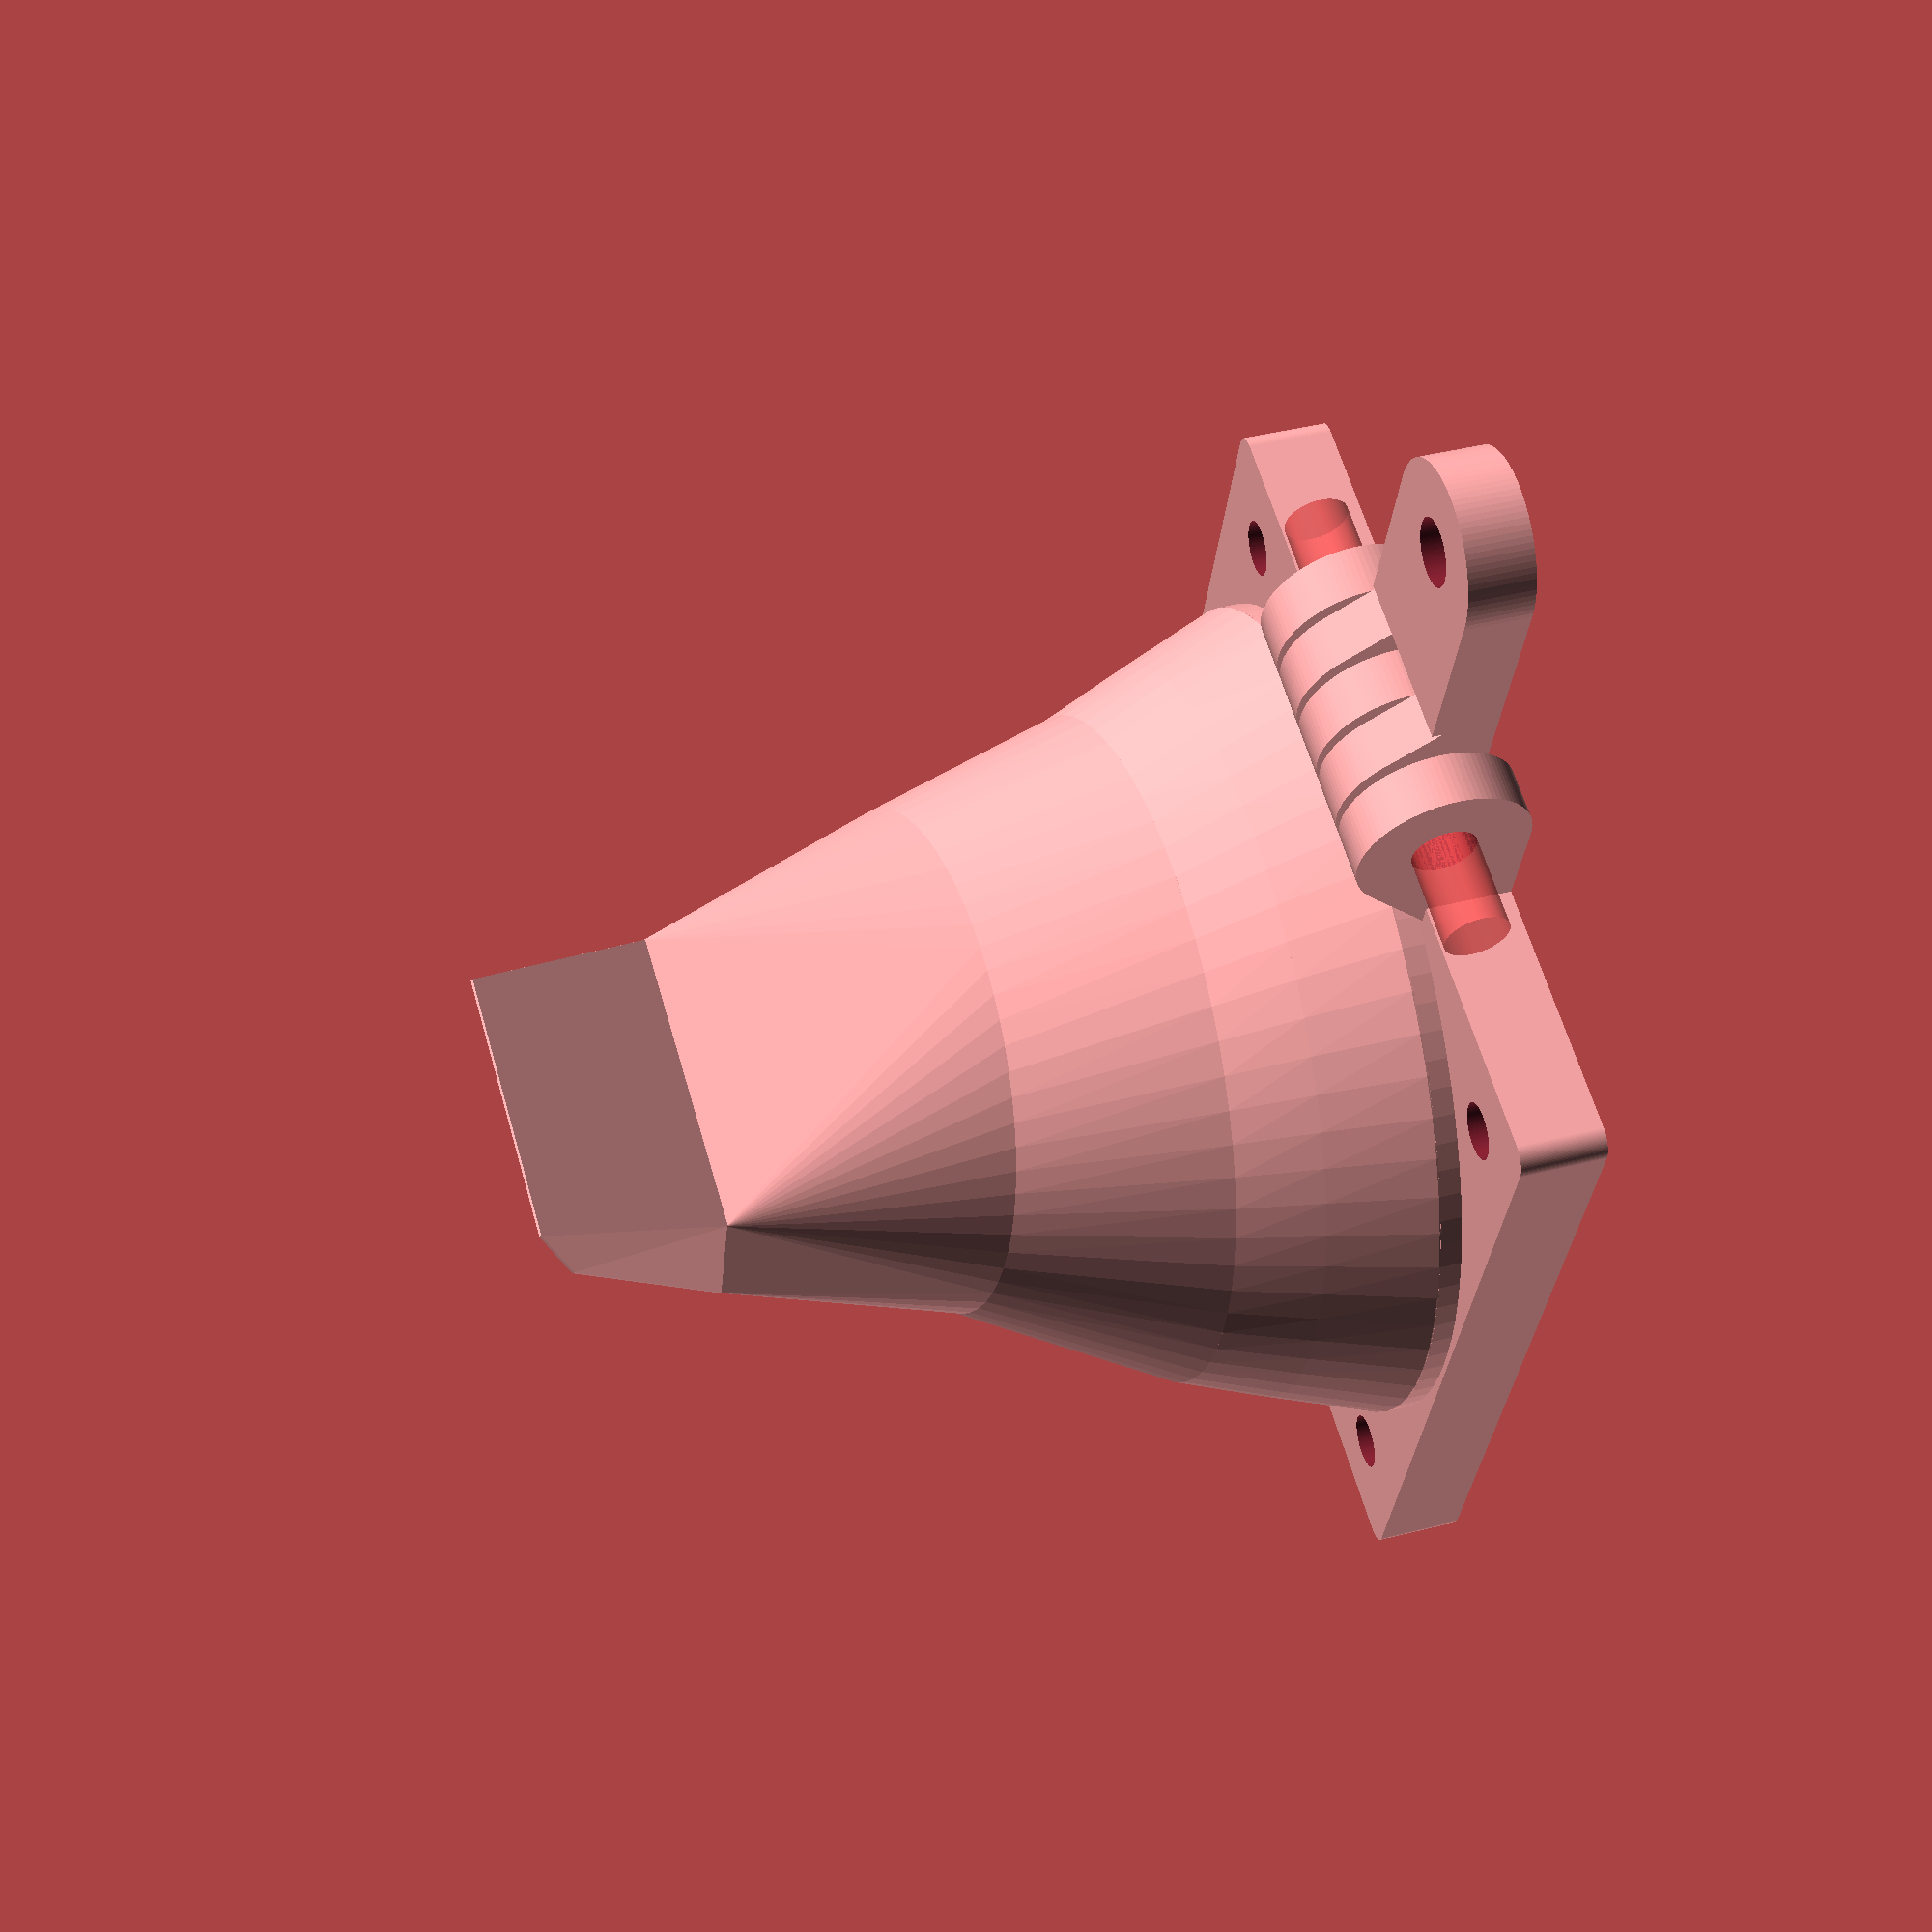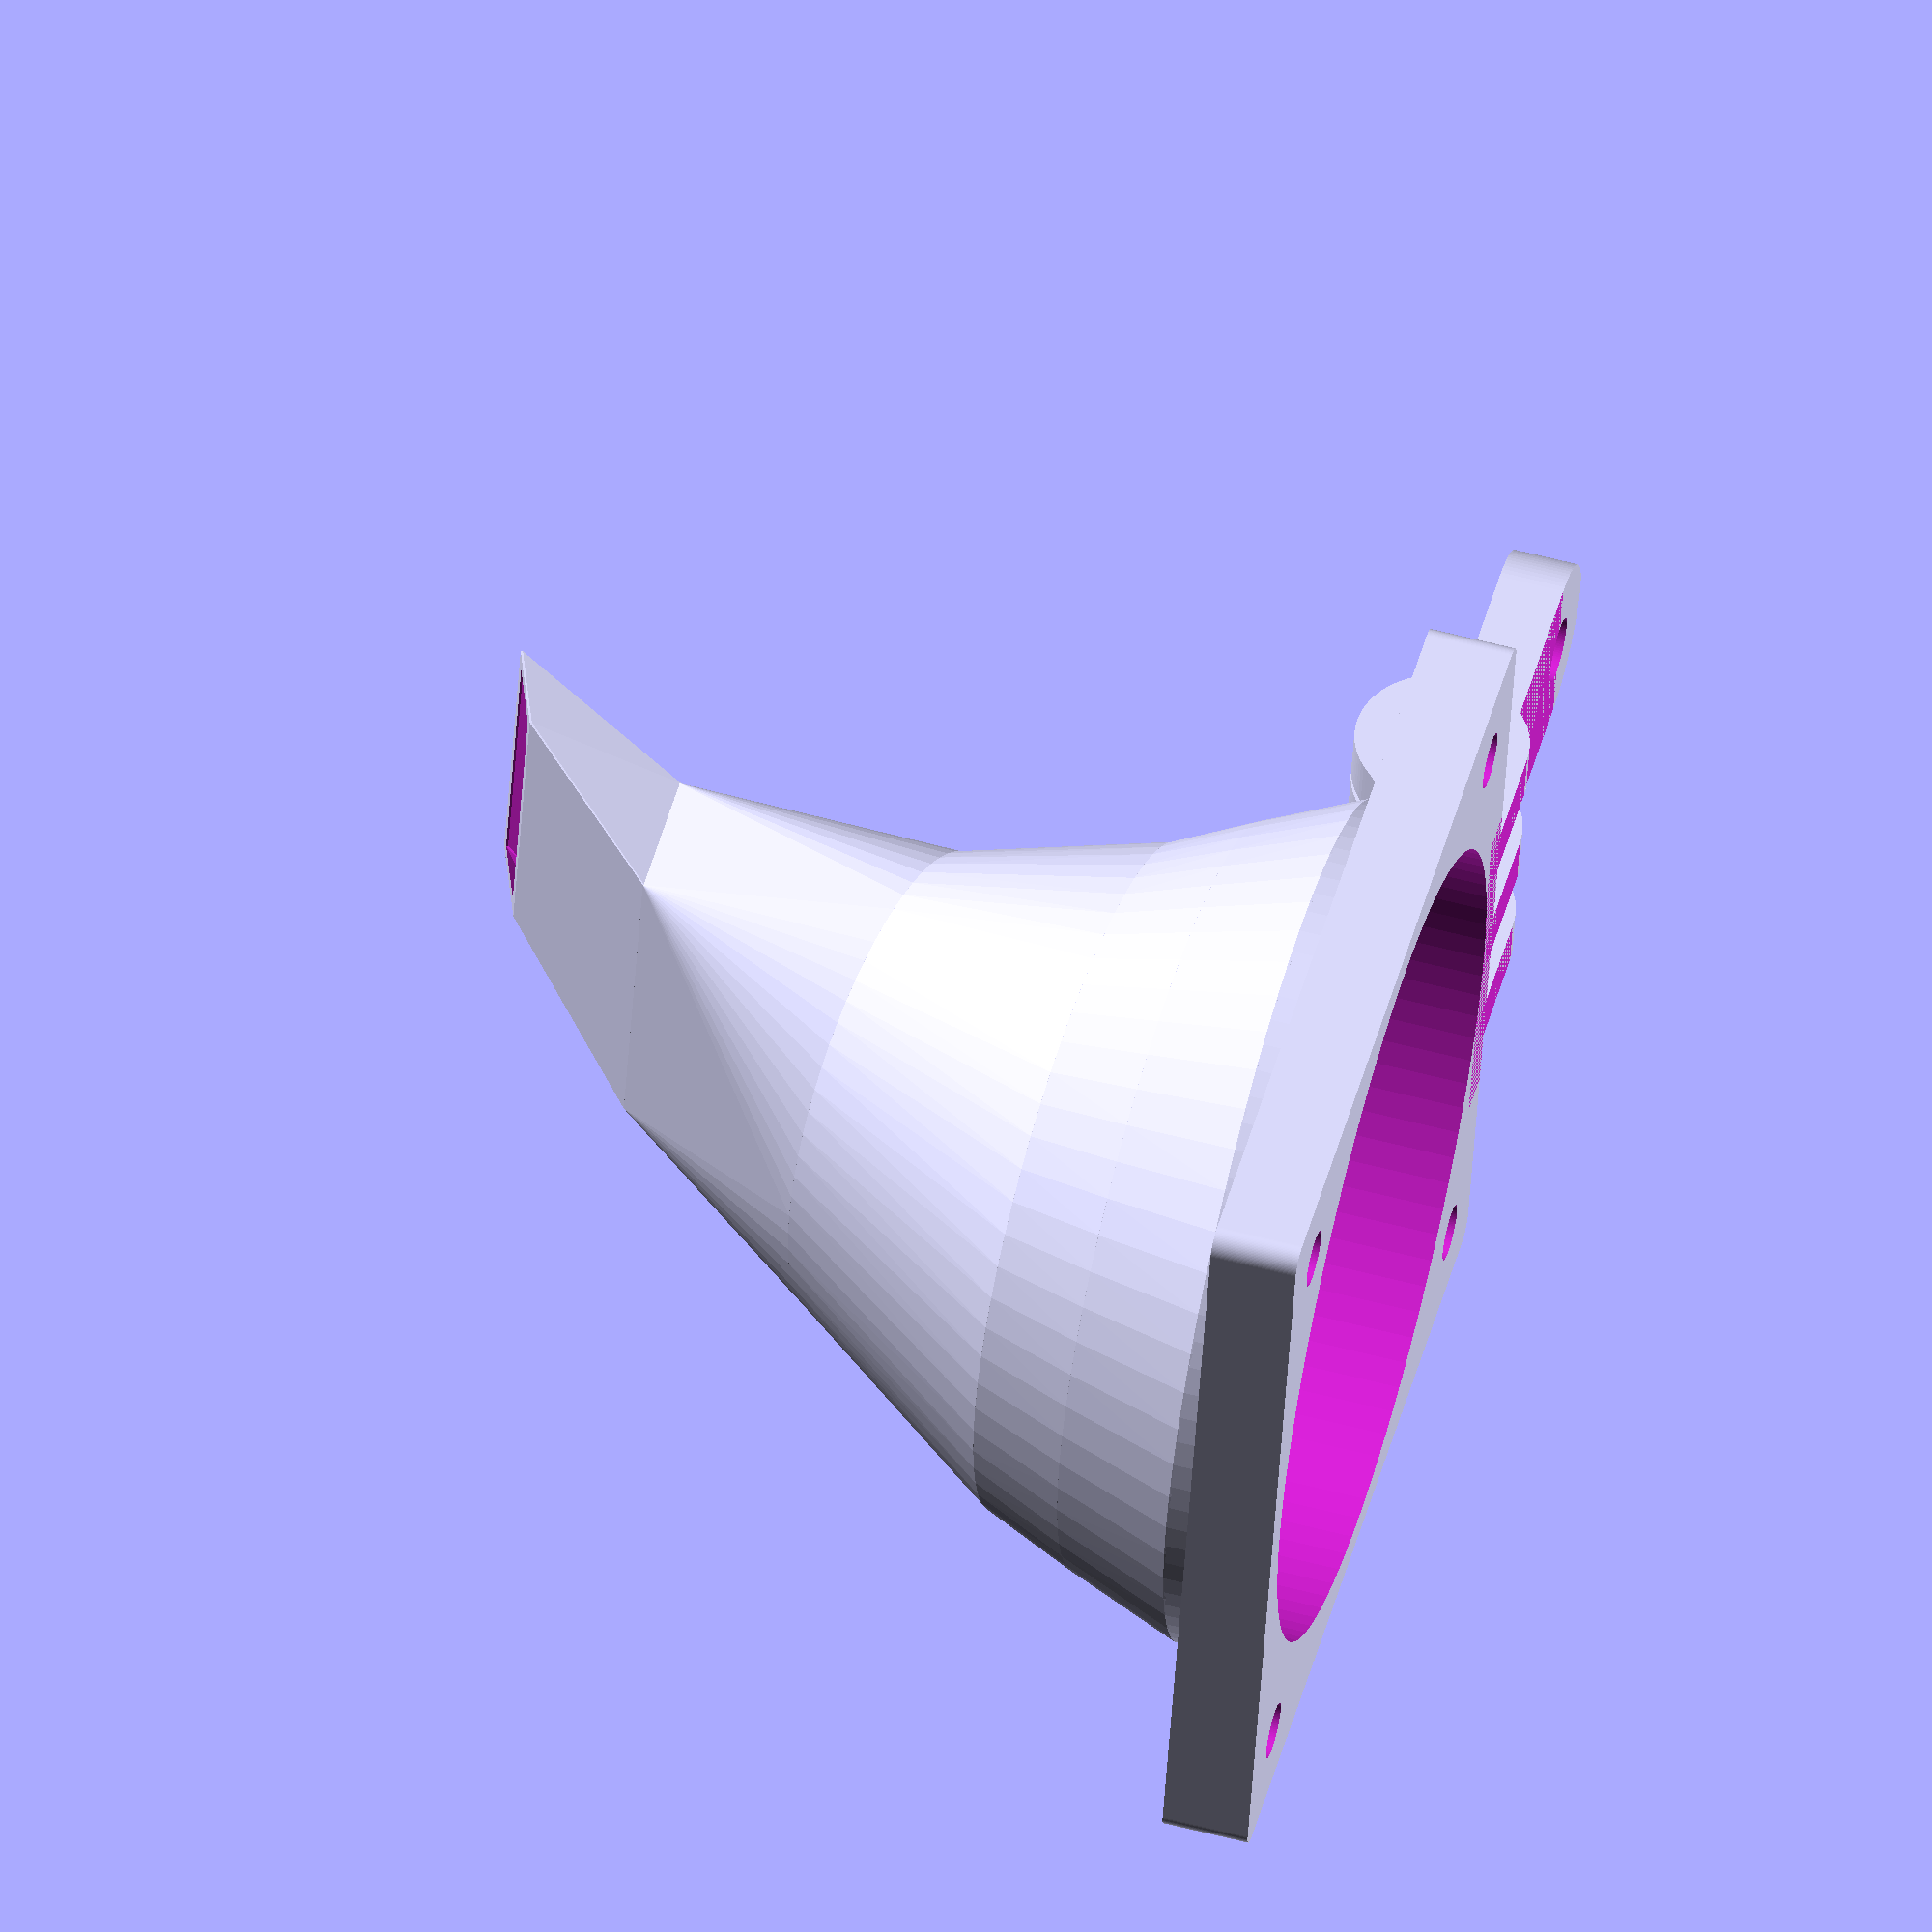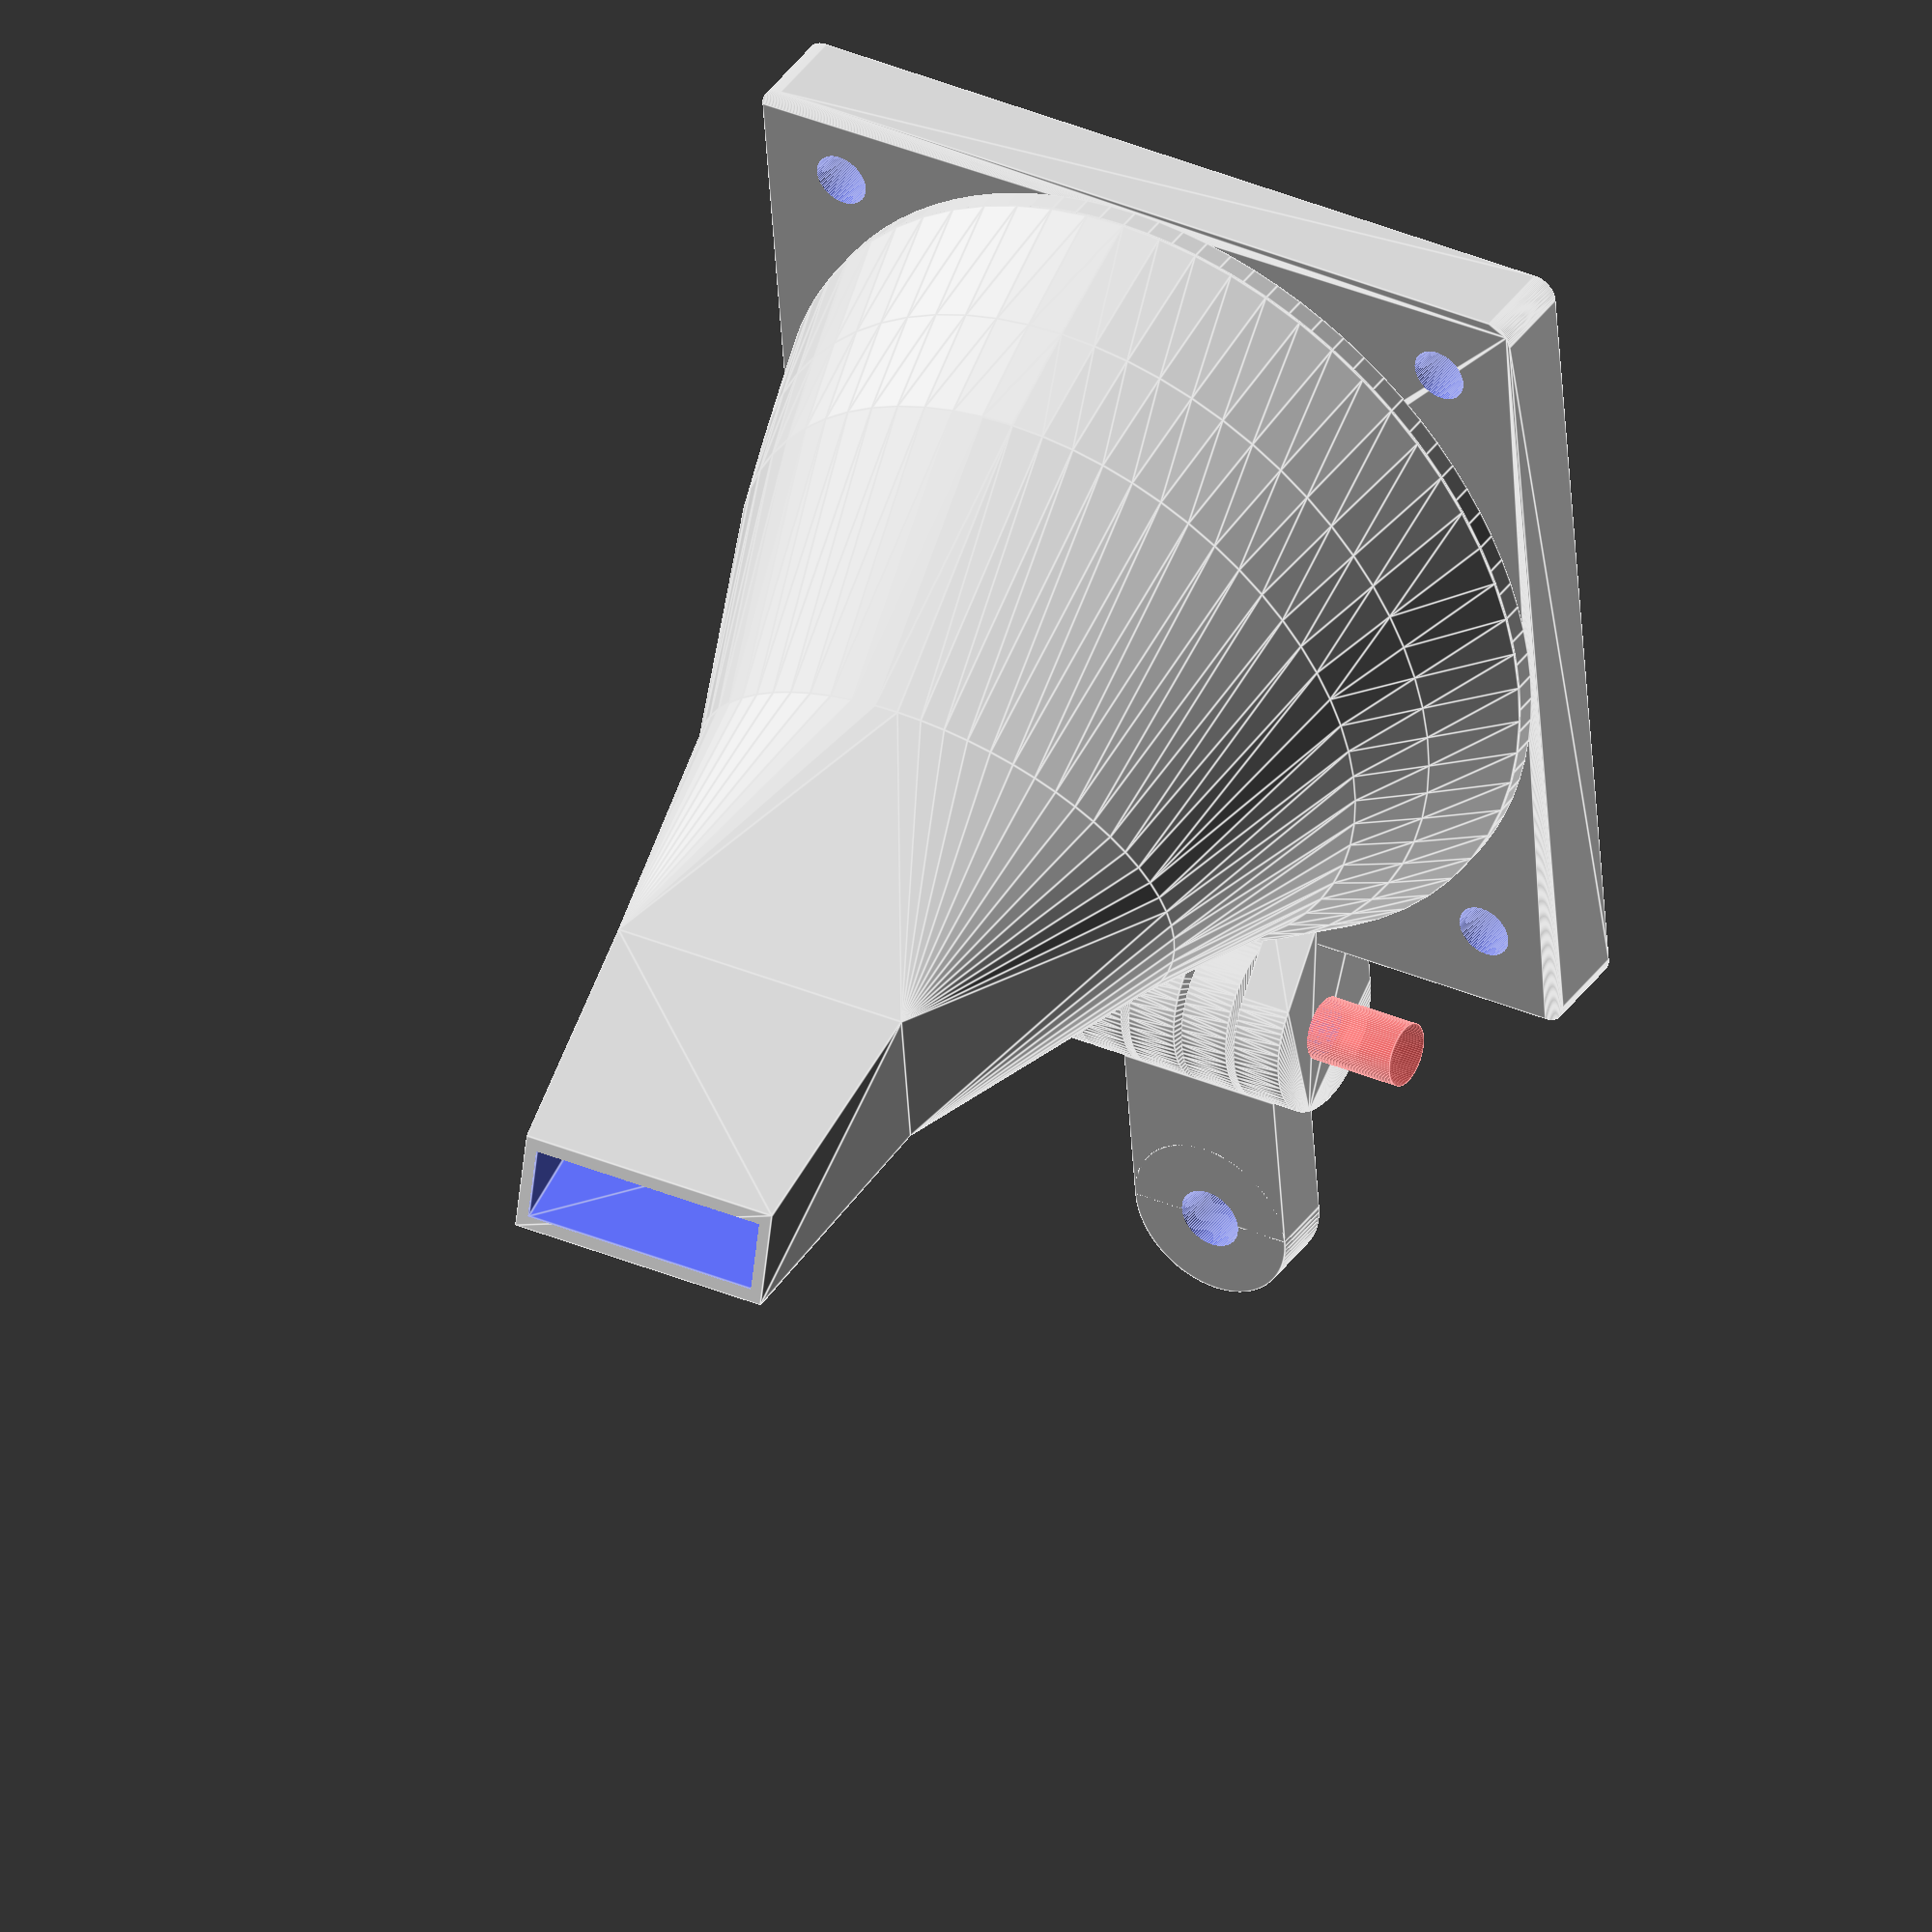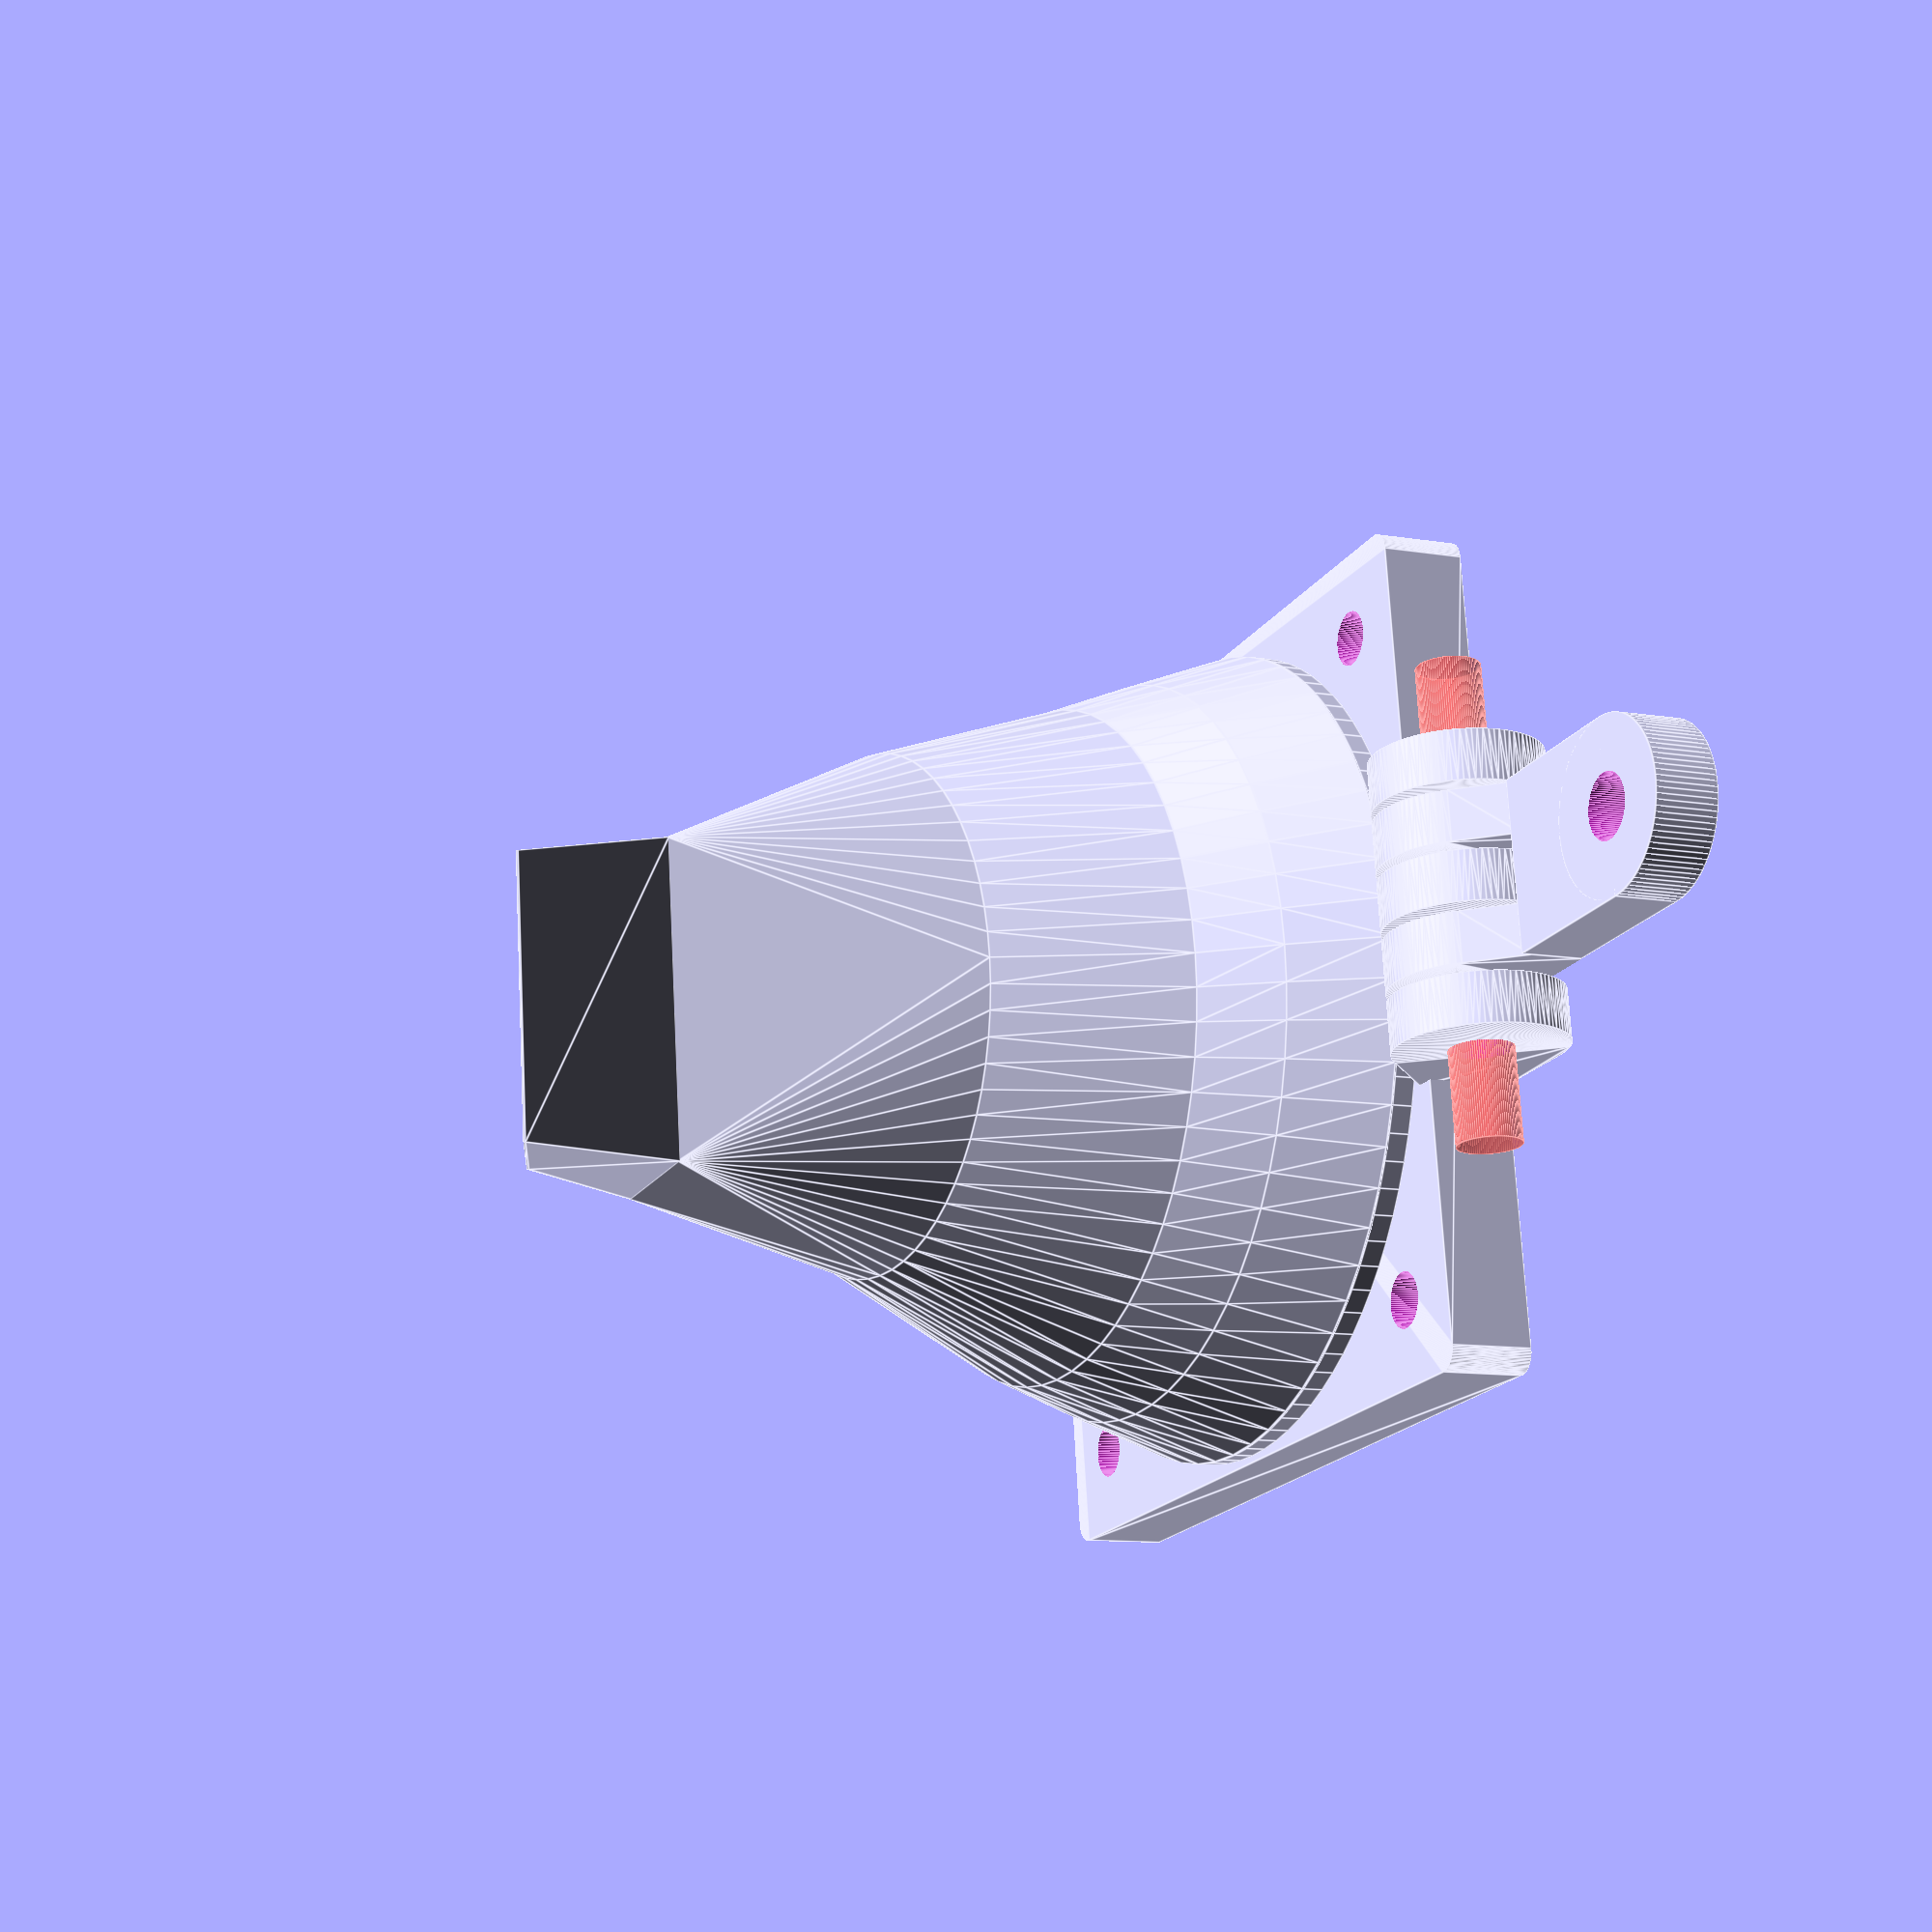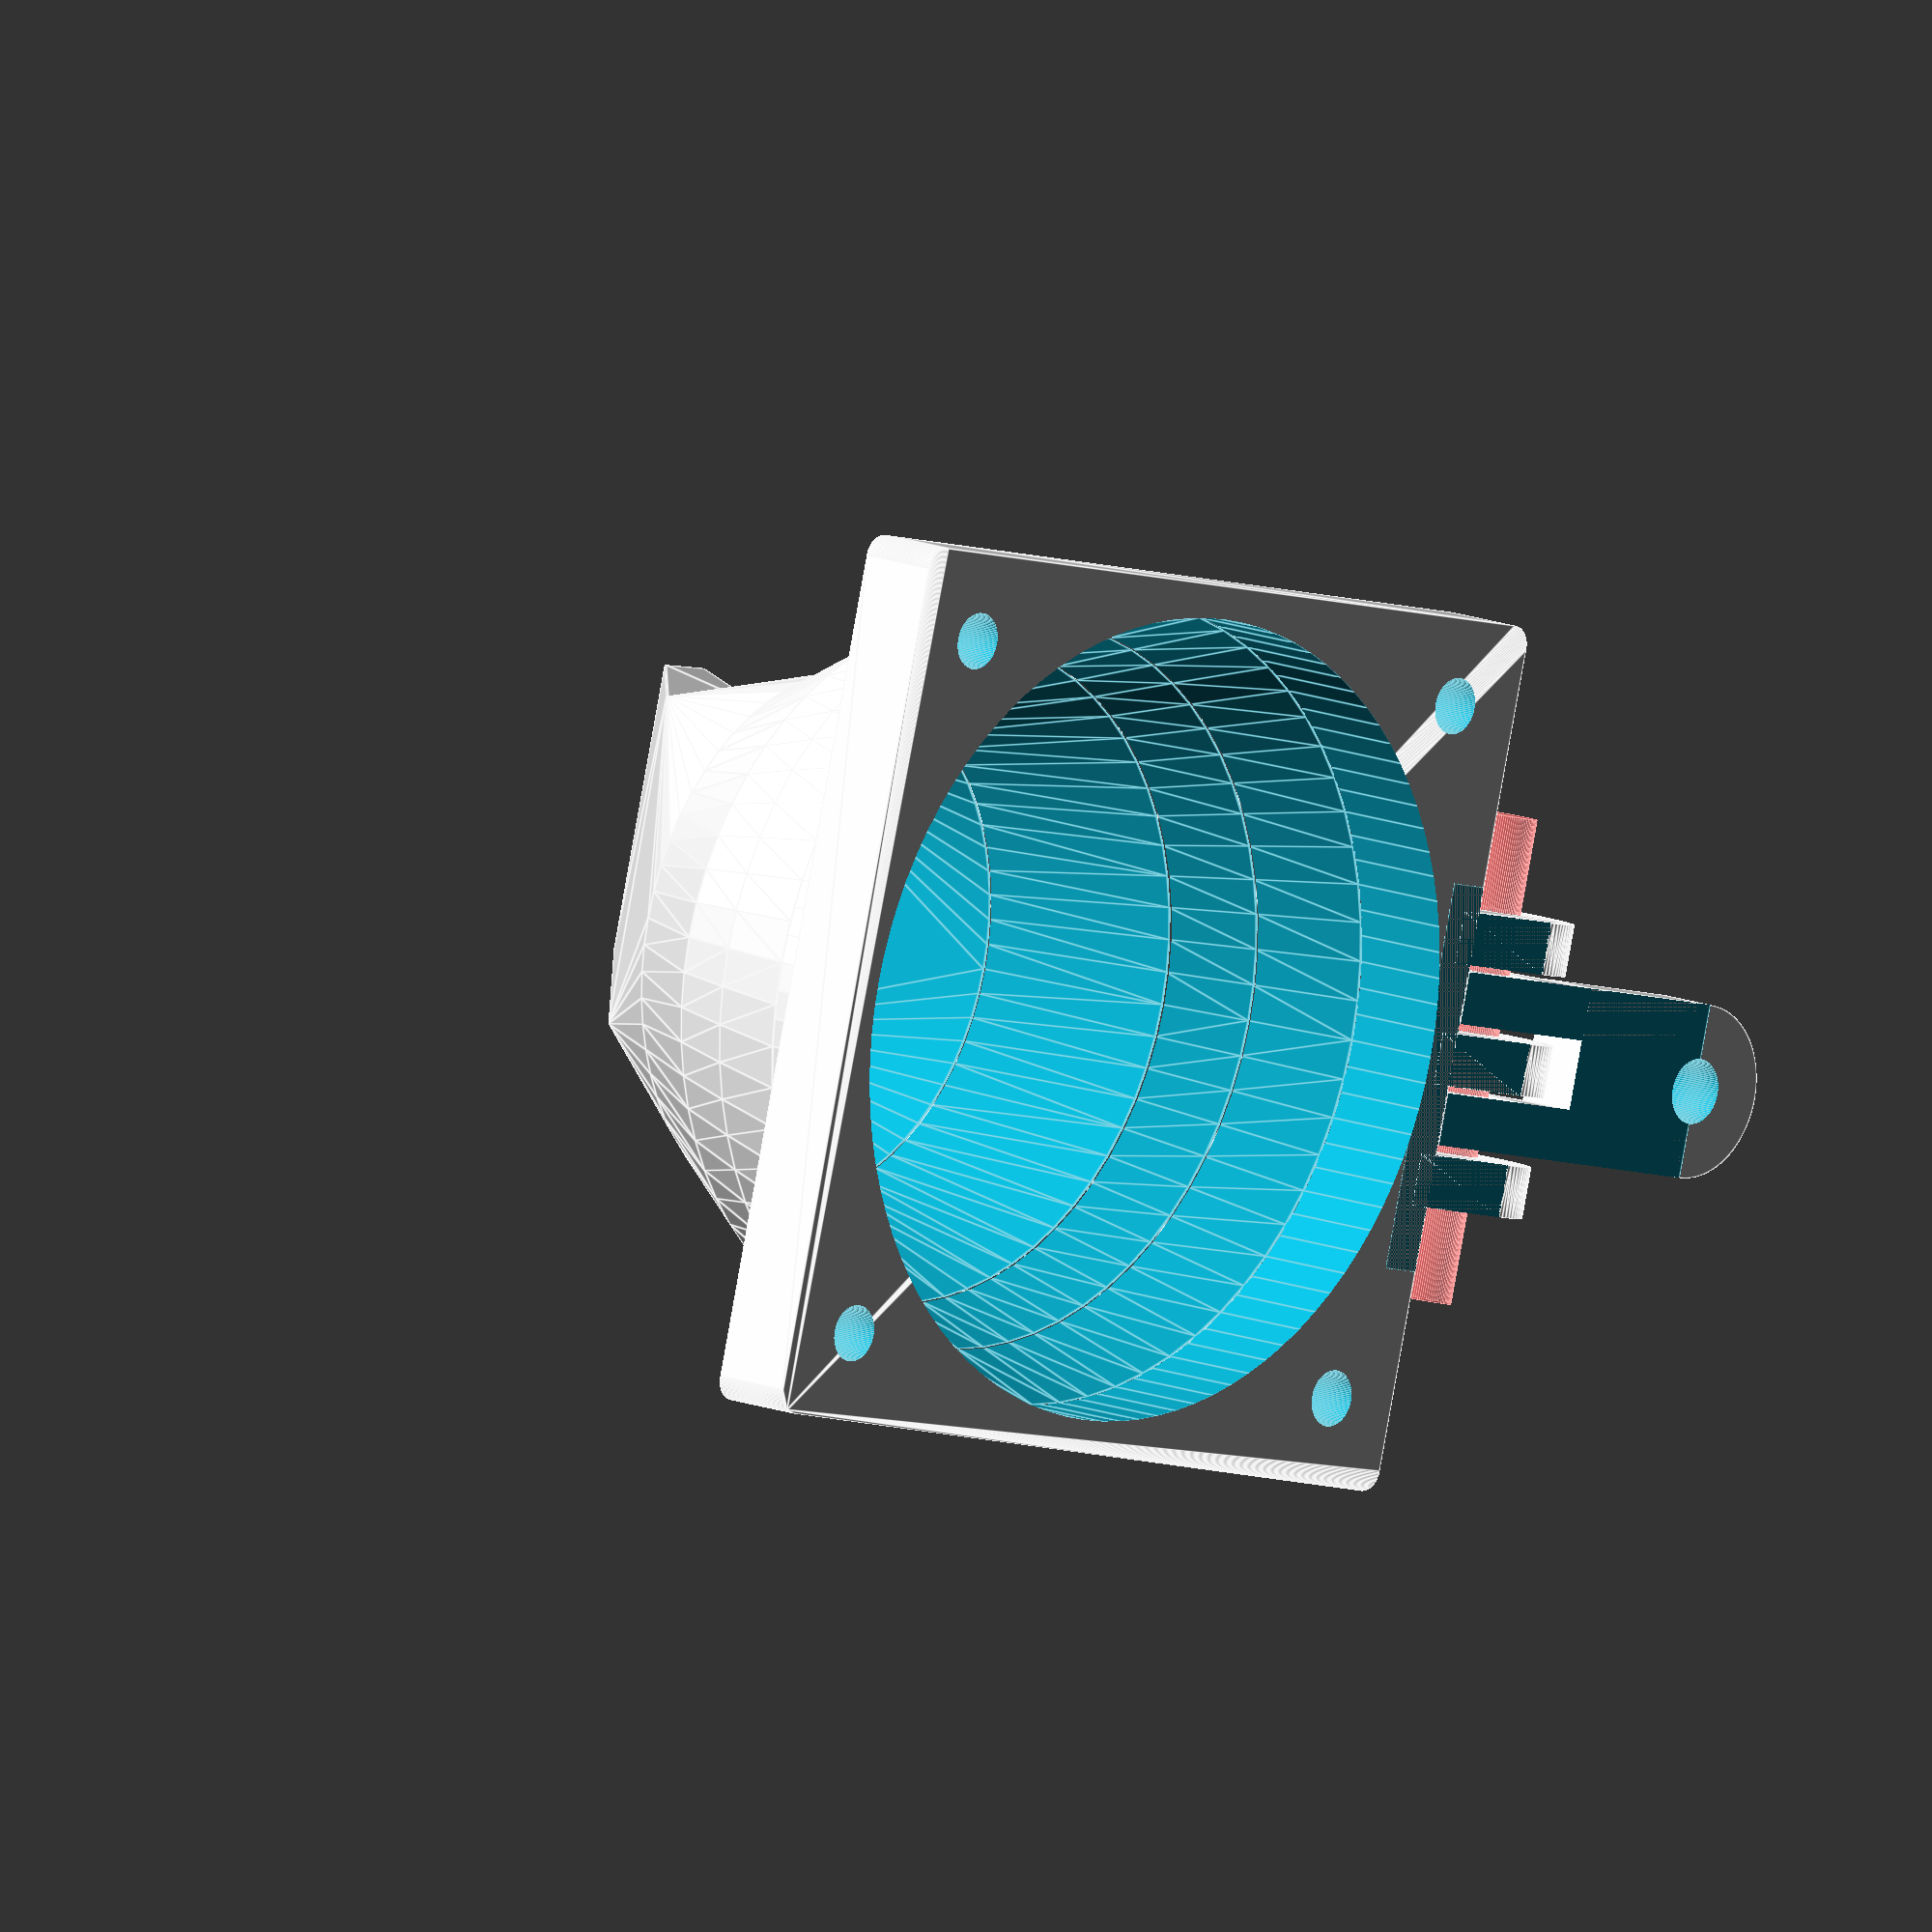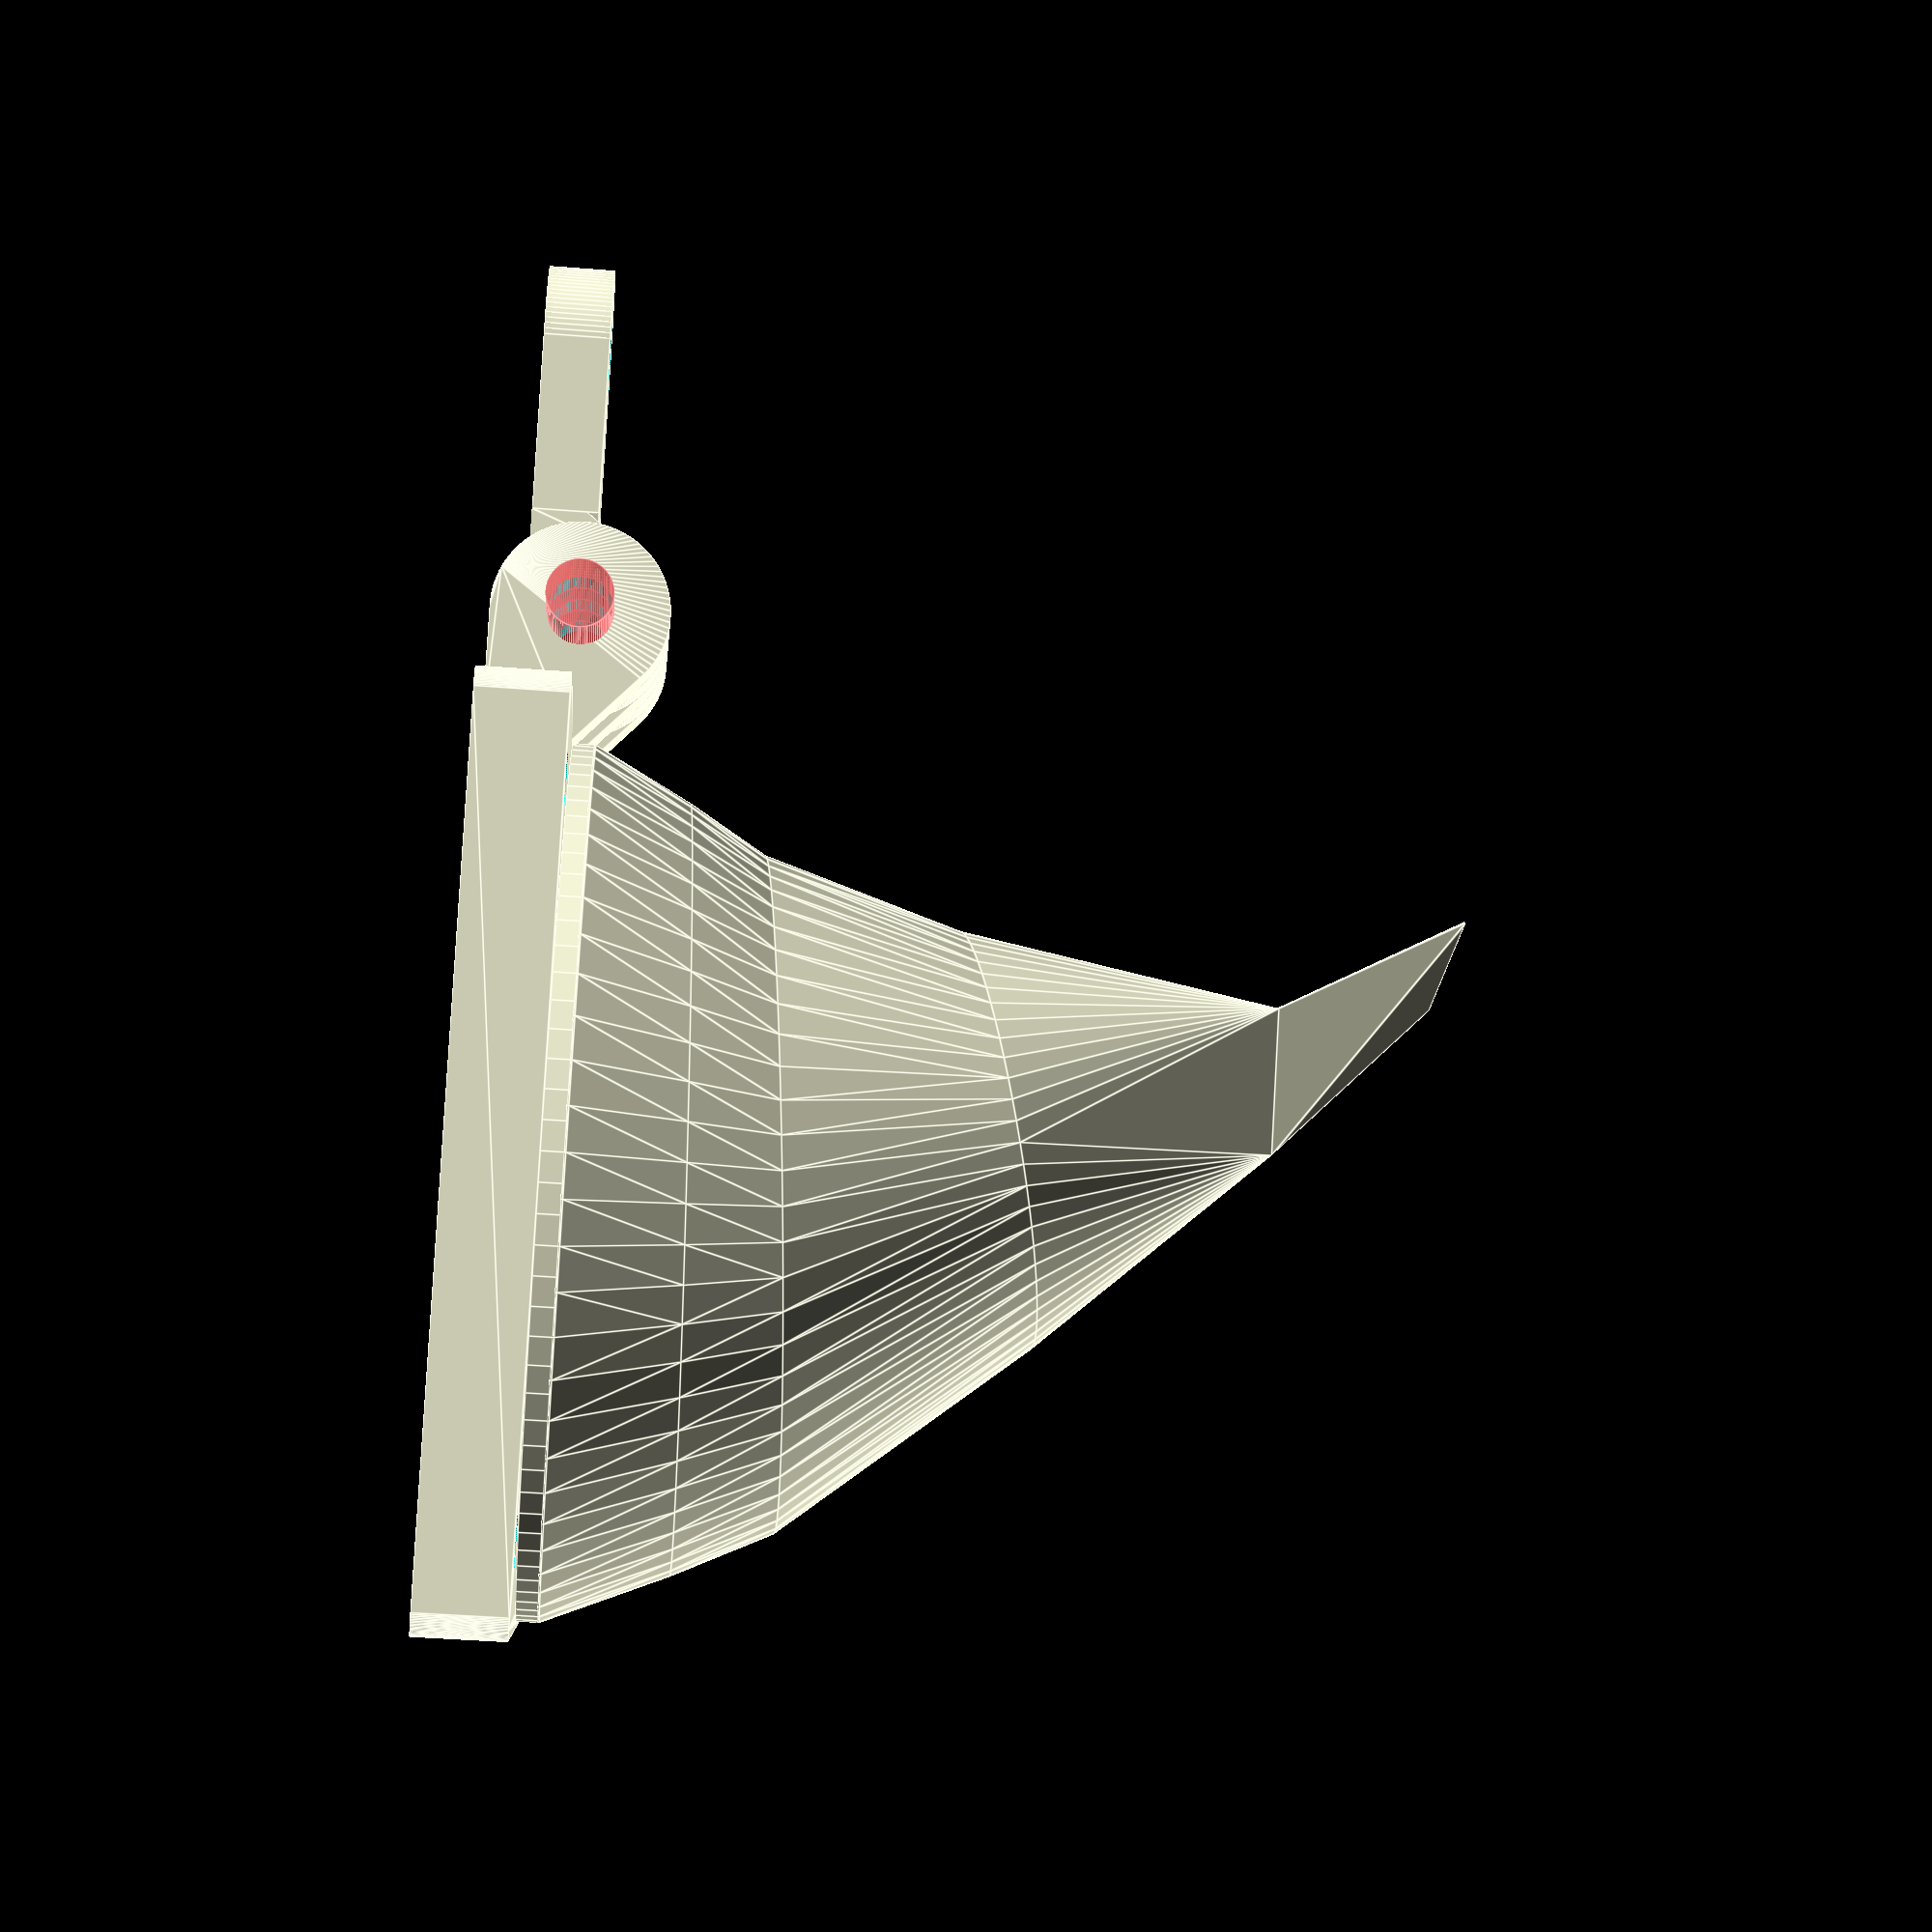
<openscad>
//-- Customizable fan duct and mount generator for a kossel effector
//
//-- Modified from https://www.thingiverse.com/thing:540716 by:
//-- AndrewBCN - Barcelona, November 2014

//----------------------------------------
// Most parameters can be modified via customizer. The duct definition can not
// though, and this has to be done in the code, until a possibly more suitable
// method is found.
// ---------------------------------------


// What output to generate
output = "assembly"; //["assembly", "duct", "mount", "printplate", "printduct", "printmount"]

// If generating an assembly, the duct angle can be adjusted here
assyDuctAngle = 0; //[-180:180]

// Radius for an M3 hole
m3_radius = 3/2;

// Circle granulatiry
$fn=96;
// Set to true to show the duct with colors.
useColor= false;

/* [Fan Base] */
// Size of the fan in mm
fanSize = 40;
// Radius for fan base corners
cornerR = 1;   // [1, 2, 3]
// Fan base Thickness
baseThickness = 4; // [2:0.25:6]
// Distance between holes in fan base
holePitch = 32;
// Mount method - tap or recess for a nut
mountMeth = "tap"; // ["tap", "nut"]
// Mount hole diameter based on mount method 
holeDia = mountMeth=="tap" ? 2.6 : 3.1;
// Nut diameter if mounting with a recessed nut
nutDia = 6.9;

/* [Funnel] */
// Funnel inset from edges
funnelInset = 0.3; //[0:0.1:1]
// Funnel wall thickness
wallThickness = 1.2;
// Height for each section of the funnel
sh = [5, 4, 10, 12, 8];
// Function to calculate the total height for a given section
function sectHeight(s, h=0) = s==0 ? h+sh[s] : sectHeight(s-1, h+sh[s]);

/* [Mount] */
// Diameter for the mount on the effector side
mountDia=8;
// How thick to make the mount
mountThickness=3;
// Length of the mount arm
mountLen = 4;
// Tab mount hole offset from top of mount surface
mountTabZOffs = m3_radius+1;


/* [Hinge] */
// Number of hinge tabs on the duct - only handles 3 atm
hingeTabs = 3; // [3]
// Width for hinge tab - also see hingeTabClear
hingeTabWidth = 2.8;
// Clearence between hinge tabs
hingeTabClear = 0.2;
// Clearence for hinge rounding to interconnecting body
hingeConnectClear = 1;
// Radius for the hinge roundings
hingeRad = 4;
// Offset from the fan rim to the center of the hinge tab holes
hingeYOffs = 3.8;
// Offset from the top of the fan base (fan side) for the center of hinge tab hole
hingeZOffs = 4;

/* [Hidden] */
funnelR = fanSize/2-funnelInset;
// Funnel definition
funnelDef = [
    [   // Base
        // Translate, scale, rotate, radius or [x, y], (optional color)
        [0,0,0], [1,1,1], [0,0,0], funnelR, "green"
    ],
    [   // Section 0
        // Translate, scale, rotate, radius or [x, y], (optional color)
        [0, 0, sectHeight(0)], [1,0.97,1], [2,0,0], funnelR/1.1, "purple"
    ],
    [   // Section 1
        // Translate, scale, rotate, radius or [x, y], (optional color)
        [0, 0, sectHeight(1)], [1,0.93,1], [4,0,0], funnelR/1.2, "red"
    ],
    [   // Section 2
        // Translate, scale, rotate, radius or [x, y], (optional color)
        [0, -3, sectHeight(2)], [0.8,0.6,1], [8,0,0], funnelR/1.25, "orange"
    ],
    [   // Section 3
        // Translate, scale, rotate, radius or [x, y], (optional color)
        [-2, -6, sectHeight(3)], [1,1,1], [-0,0,0], [funnelR/1.3, funnelR/3], "gold"
    ],
    [   // Section 4
        // Translate, scale, rotate, radius or [x, y], (optional color)
        [-4, -12, sectHeight(4)], [1,1,1], [-20,0,0], [funnelR/1.5, funnelR/4.5]
    ],
];


/**
 * Module to generate a mount pivot for the parts fan duct. The mount fits to
 * the bottom of the effector on one of the center mount posts between adjacent
 * arm mount cones.
 **/
module DuctMount() {
    mountTabZOffs = m3_radius+1; // Tab mount hole offset from top of mount surface
    numTabs = hingeTabs-1; // Always one less than the duct hinge tab count
    // Calculate offset left of Y for first tab center
    tabXOffs = -numTabs/2*hingeTabWidth;

    difference() {
        union() {
            // Mount point
            cylinder(d=mountDia, h=mountThickness);
            // Arm
            translate([-mountDia/2, -mountLen-mountDia/2, 0])
                cube([mountDia, mountLen+mountDia/2, mountThickness]);
            // Hinge tabs
            translate([tabXOffs, -mountLen-mountDia/2-hingeRad-hingeConnectClear, mountTabZOffs])
                for(x = [0:2:numTabs*2-1])
                    translate([x*hingeTabWidth, 0, 0]) {
                        hull() {
                            rotate([0, -90, 0])
                                cylinder(r=hingeRad, h=hingeTabWidth-hingeTabClear*2, center=true);
                            translate([-hingeTabWidth/2+hingeTabClear, 0, -mountTabZOffs])
                                cube([hingeTabWidth-hingeTabClear*2, hingeRad+hingeConnectClear, mountTabZOffs]);
                        }
                    }

        }
        // Mount hole for effector
        translate([0, 0, -0.1])
            cylinder(r=m3_radius, h=mountThickness+0.2);
        // Mount holes for hinge
        #translate([0, -mountLen-mountDia/2-hingeRad-hingeConnectClear, mountTabZOffs])
            rotate([0, -90, 0])
                cylinder(r=m3_radius, h=numTabs*4*hingeTabWidth, center=true);
        // Flatten anything sticking out on the hinge tabs
        translate([-mountDia-2, -mountLen-mountDia*2, -5])
            cube([mountDia*2+4, mountLen+mountDia*2, 5]); 
    }

}

/**
 * Moduel to generate a parametric funnel like object consisting of sections
 * stacked on top of each other.
 *
 * Each section is made up of a circle, or box/rectangle as the base, with
 * another circle or rectangle above it which is then hulled together and
 * hollowed out to the desired wall thickness.
 *
 * The bottom of the next section starts off with the shape from the top of the
 * previous section, and then has it's own shape as it's top section, which
 * again becomes the bottom of the next section and so on.
 *
 * The definition for the shape of each section interface can be transformed in
 * the x/y/z plane, scaled in the x/y plane and rotated in any plane. This allows
 * for almost any funnel like shape to created.
 *
 * To define the funnel shape, each section interface needs to be defined in
 * terms of it's center position (translate parameter), it's scaling in the x/y
 * plane (scale parameter), it's rotation in any plane (rotate parameter) and
 * it shape of either a circle or a box/rectagle.
 *
 * For example:
 *
 * funnelDef = [    // the definition is list of section lists
 *      [   // This is the base of the first section
 *          [0,0,0],    // Translation parameter, this starts in the center
 *          [1,1,1],    // Scale parameter - all to 100% scale
 *          [0,0,0],    // Rotate parameter - no rotation
 *          10,         // Shape is a scaled/rotated circle with radius=10
 *          "green"     // Optional color for this section
 *      ],
 *      [   // Interface between 1st and 2nd section
 *          [0,0,10],    // Translate: centered in x/y, 10 high
 *          [1,0.8,1],   // Scale down to 80% in y plane
 *          [5,0,0],     // Rotate 5° in x plane
 *          8,           // Circle with radius=8
 *          "red"        // Optional color for this section
 *      ],
 *      [   // Interface between 2nd and 3rd section
 *          [5,8,18],    // Translate: 5,8 off centered and 18 high
 *          [1,1,1],     // No scaling
 *          [10,5,5],    // Rotate 10° in x plane, 5 in y plane and 5 in z plane
 *          [10, 12],    // Rectangle of 10x12
 *                       // Last interface color has no meaning
 *      ],
 * ]
 *
 * @param wallT: The thickness for the funnel wall
 * @param fDef: The list defining the funnel interfaces
 * @param useColor: Set to true to color each section if it has a color name
 *
 **/
module funnel(wallT, fDef, useColor=false) {
    $fn=64;

    /**
     * Module to create one section.
     *
     * @param wt: Wall thickness
     * @param trS: Translation for section start: [x,y,z]
     * @param sclS: Scale for section start: [x, y, z] - z should be 1
     * @param rotS: Rotation for section start: [x, y, z]
     * @param objS: Object for start, either a radius for a circle, or [x,y] for a rectangle
     * @param trE: Translation for section end: [x,y,z]
     * @param sclE: Scale for section end: [x, y, z] - z should be 1
     * @param rotE: Rotation for section end: [x, y, z]
     * @param objE: Object for end, either a radius for a circle, or [x,y] for a rectangle
     **/
    module sect(wt, trS, sclS, rotS, objS, trE, sclE, rotE, objE) {
        //echo(wt=wt, trS=trS, sclS=sclS, rotS=rotS, objS=objS, trE=trE, sclE=sclE, rotE=rotE, objE=objE);
        //echo("len is", len(objS));
        difference() {
            // Outer
            hull() {
                translate(trS)
                    scale(sclS)
                        rotate(rotS)
                            if(len(objS)==2)
                                cube([objS[0], objS[1], 0.1], center=true);
                            else
                                cylinder(r=objS, h=0.1, center=true);
                translate(trE)
                    scale(sclE)
                        rotate(rotE)
                            if(len(objE)==2)
                                cube([objE[0], objE[1], 0.1], center=true);
                            else
                                cylinder(r=objE, h=0.1, center=true);
            }
            // Inner by wall thickness
            hull() {
                translate([trS[0], trS[1], trS[2]-0.01])
                    scale(sclS)
                        rotate(rotS)
                            if(len(objS)==2)
                                cube([objS[0]-wt, objS[1]-wt, 0.1], center=true);
                            else
                                cylinder(r=objS-wt, h=0.1, center=true);
                translate([trE[0], trE[1], trE[2]+0.01])
                    scale(sclE)
                        rotate(rotE)
                            if(len(objE)==2)
                                cube([objE[0]-wt, objE[1]-wt, 0.1], center=true);
                            else
                                cylinder(r=objE-wt, h=0.1, center=true);
            }
        }
    }

    // Draw all sections
    f = fDef;
    for(s=[0:1:len(f)-2]) {
        color(useColor ? f[s][4] : undef)
            sect(wallT, f[s][0], f[s][1], f[s][2], f[s][3], f[s+1][0], f[s+1][1], f[s+1][2], f[s+1][3]);
    }
}

module hinge() {
    // Clearence for interconnecting tab rounding
    cl = hingeConnectClear;
    // Calculate the x offset where the first hinge would start left of y
    xOffs = -floor((hingeTabs*2-1)/2)*hingeTabWidth - hingeTabWidth/2;

    difference() {
        // Start left of Y with the hinge tabs
        translate([xOffs, 0, 0])
            // Step through each tab pos, but skip the empty slots this side of the hinge
            for(x = [0:2:hingeTabs*2-1])
                hull() {
                    translate([x*hingeTabWidth+hingeTabClear, -hingeYOffs-cl, 0]) {
                        cube([hingeTabWidth-hingeTabClear*2, hingeYOffs+1+cl, hingeZOffs]);
                    translate([hingeTabWidth/2-hingeTabClear, 0, hingeZOffs])
                        rotate([0, -90, 0])
                            cylinder(r=hingeRad, h=hingeTabWidth-hingeTabClear*2, center=true);
                    }
                }

        // Flatten anything on the fan side
        translate([xOffs-1, -hingeYOffs-hingeRad-2, -hingeRad-1])
            cube([hingeTabs*2*hingeTabWidth+1, hingeYOffs+hingeRad+4, hingeRad+1]);
        // Holes
        translate([0, -hingeYOffs-cl, hingeZOffs])
            rotate([0, -90, 0])
                cylinder(d=3, h=hingeTabs*2*hingeTabWidth, center=true);
    }

}

/**
 * Base for mounting the fan, and ontop of which we will add the funnel
 **/
module base() {
    difference() {
        union() {
            // The base
            hull() {
                for(x=[-fanSize/2+cornerR, fanSize/2-cornerR],
                    y=[-fanSize/2+cornerR, fanSize/2-cornerR])
                    translate([x, y, baseThickness/2])
                        cylinder(r=cornerR, h=baseThickness, center=true);
            }
            // Funnel base
            translate([0,0,baseThickness])
                cylinder(r=fanSize/2-funnelInset,h=1);
        }
        // Mounting holes
        for(x=[-holePitch/2, holePitch/2],
            y=[-holePitch/2, holePitch/2])
            translate([x, y, baseThickness/2]) {
                cylinder(d=holeDia, h=baseThickness+0.2, center=true);
                // Nut recess if needed
                if(mountMeth=="nut")
                    translate([0, 0, baseThickness/2])
                        cylinder(r=nutDia/2, h=baseThickness, center=true, $fn=6);
            }

        // Inner cutout
        translate([0, 0, -0.1])
            cylinder(r=fanSize/2-funnelInset-wallThickness, h=baseThickness+1.2);
    }
    // Add the hinge
    translate([0, -fanSize/2, 0])
        hinge();
}

/**
 * Generates the full fan duct
 *
 * @param hingeAt0: If true, set the center of the hinge at [0, 0, 0] to allow
 *        for easy pivoting on the hinge in assemblies.
 **/
module Duct(hingeAt0=false) {
    yCenter = fanSize/2+hingeYOffs+hingeConnectClear;
    zCenter = -hingeZOffs;
    translate([0, hingeAt0 ? yCenter : 0, hingeAt0 ? zCenter : 0]) {
        base();
        translate([0, 0, baseThickness+1])
            funnel(wallThickness, funnelDef, useColor);
    }
}

module DuctAssembly(ductAngle=0) {
    // We move the hinge to [0,0,0] to make the duct rotate easy, but then have
    // to move it all back again to getthe pivot mount at [0,0,0]
    translate([0, -(mountDia/2+mountLen+hingeConnectClear+hingeRad), -mountTabZOffs])  {
        // Move mount to get hinge center at [0,0,0]
        translate([0, mountDia/2+mountLen+hingeConnectClear+hingeRad, mountTabZOffs]) 
            rotate([0, 180, 0])
                DuctMount();
        // The duct with hinge center at [0,0,0]
        rotate([ductAngle, 180, 180])
            Duct(true);
    }
}

if(output=="duct")
    Duct();
else if(output=="mount")
    DuctMount();
else if(output=="assembly")
    DuctAssembly(assyDuctAngle);
else if(output=="printplate") {
    Duct();
    translate([fanSize/2+mountDia, 0, 0])
    DuctMount();
} else if(output=="printduct")
    Duct();
else if(output=="printmount")
    DuctMount();

</openscad>
<views>
elev=316.9 azim=343.1 roll=253.4 proj=p view=wireframe
elev=299.7 azim=102.9 roll=284.9 proj=o view=wireframe
elev=140.1 azim=4.3 roll=328.4 proj=o view=edges
elev=10.7 azim=277.6 roll=246.8 proj=p view=edges
elev=347.3 azim=104.5 roll=314.5 proj=o view=edges
elev=222.7 azim=216.5 roll=95.4 proj=p view=edges
</views>
